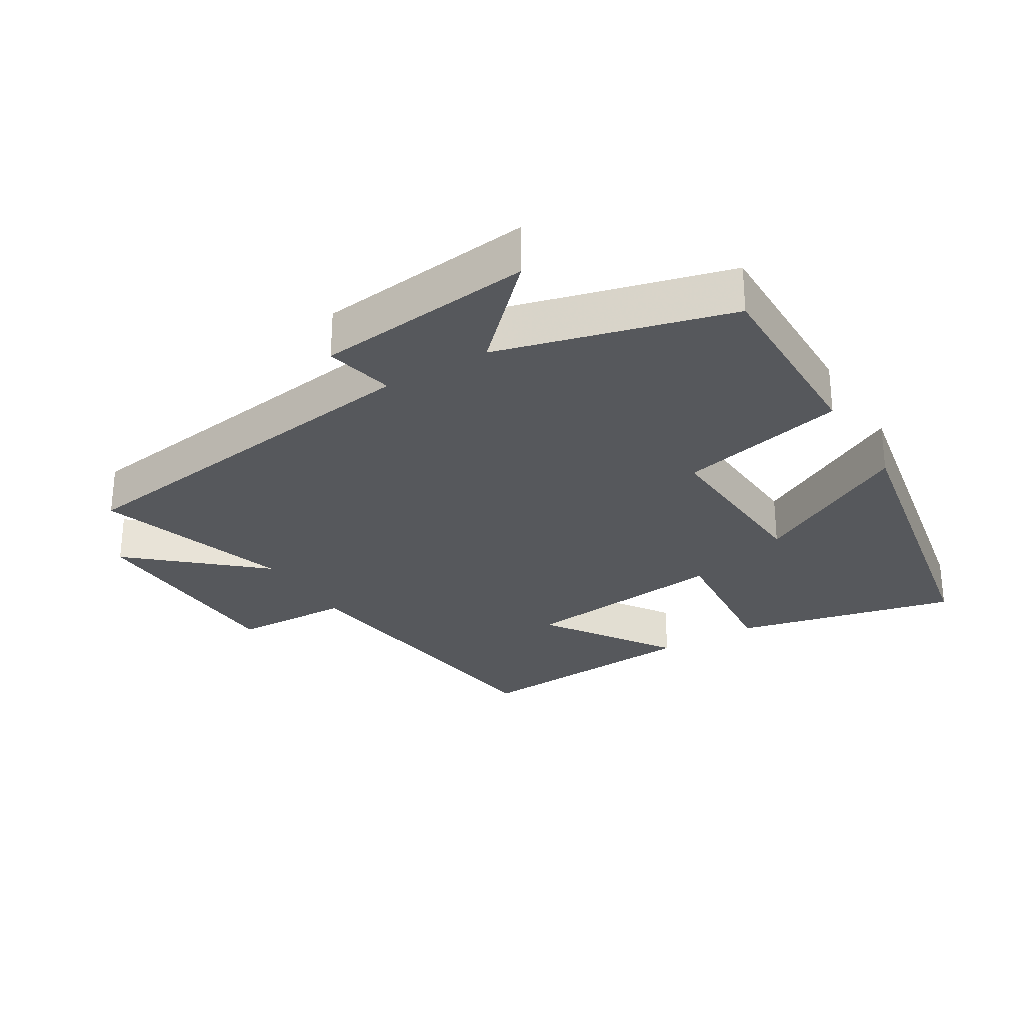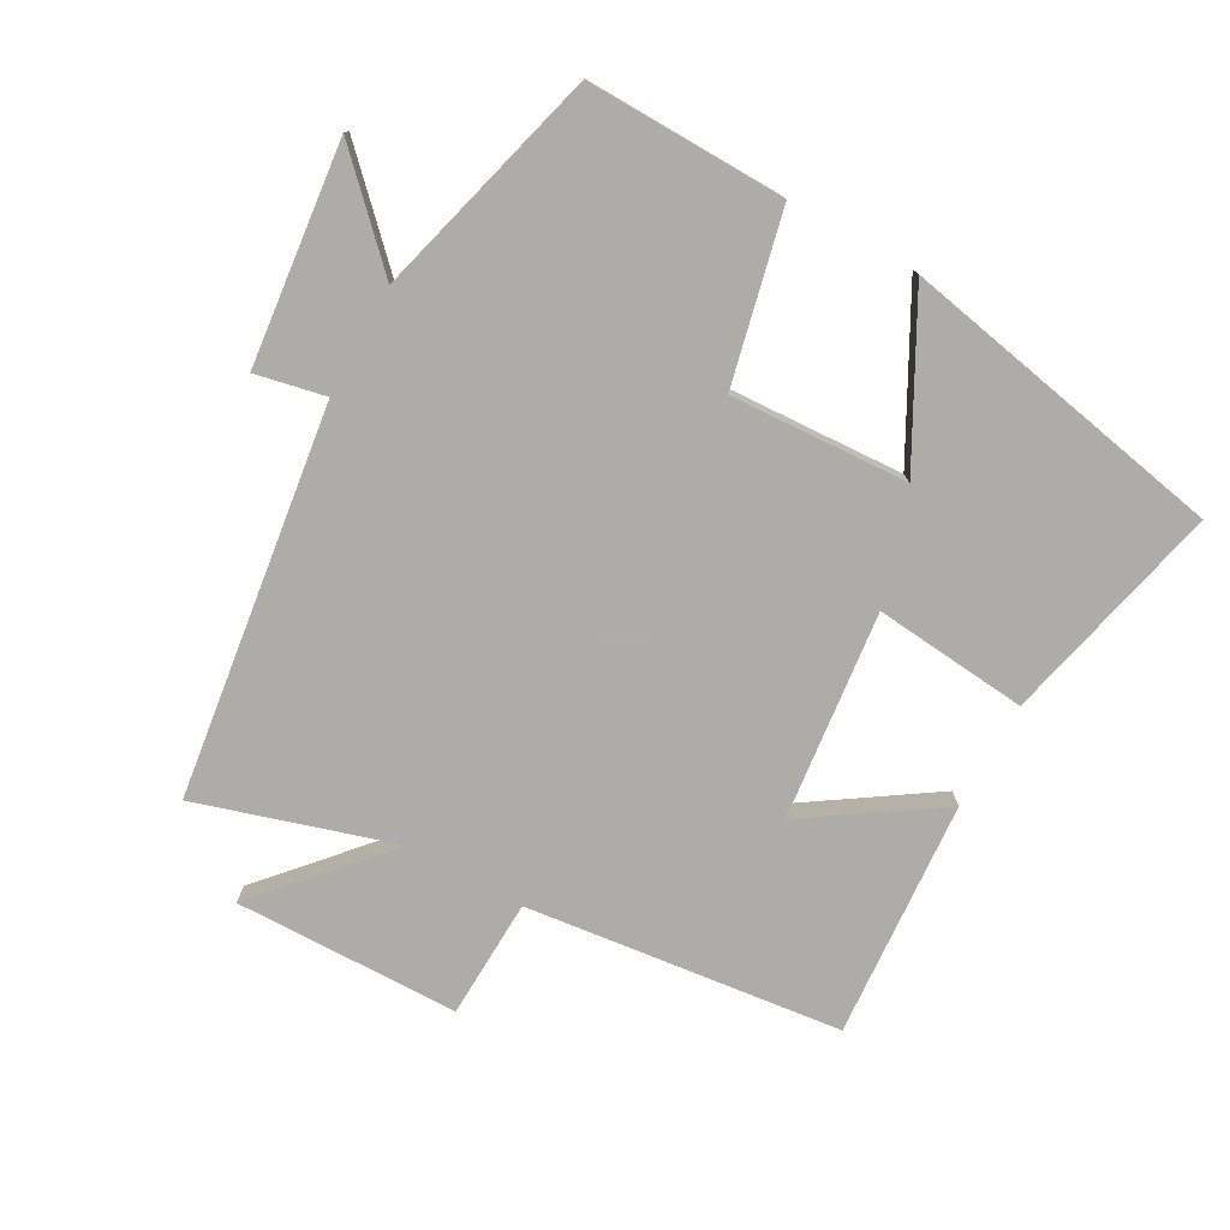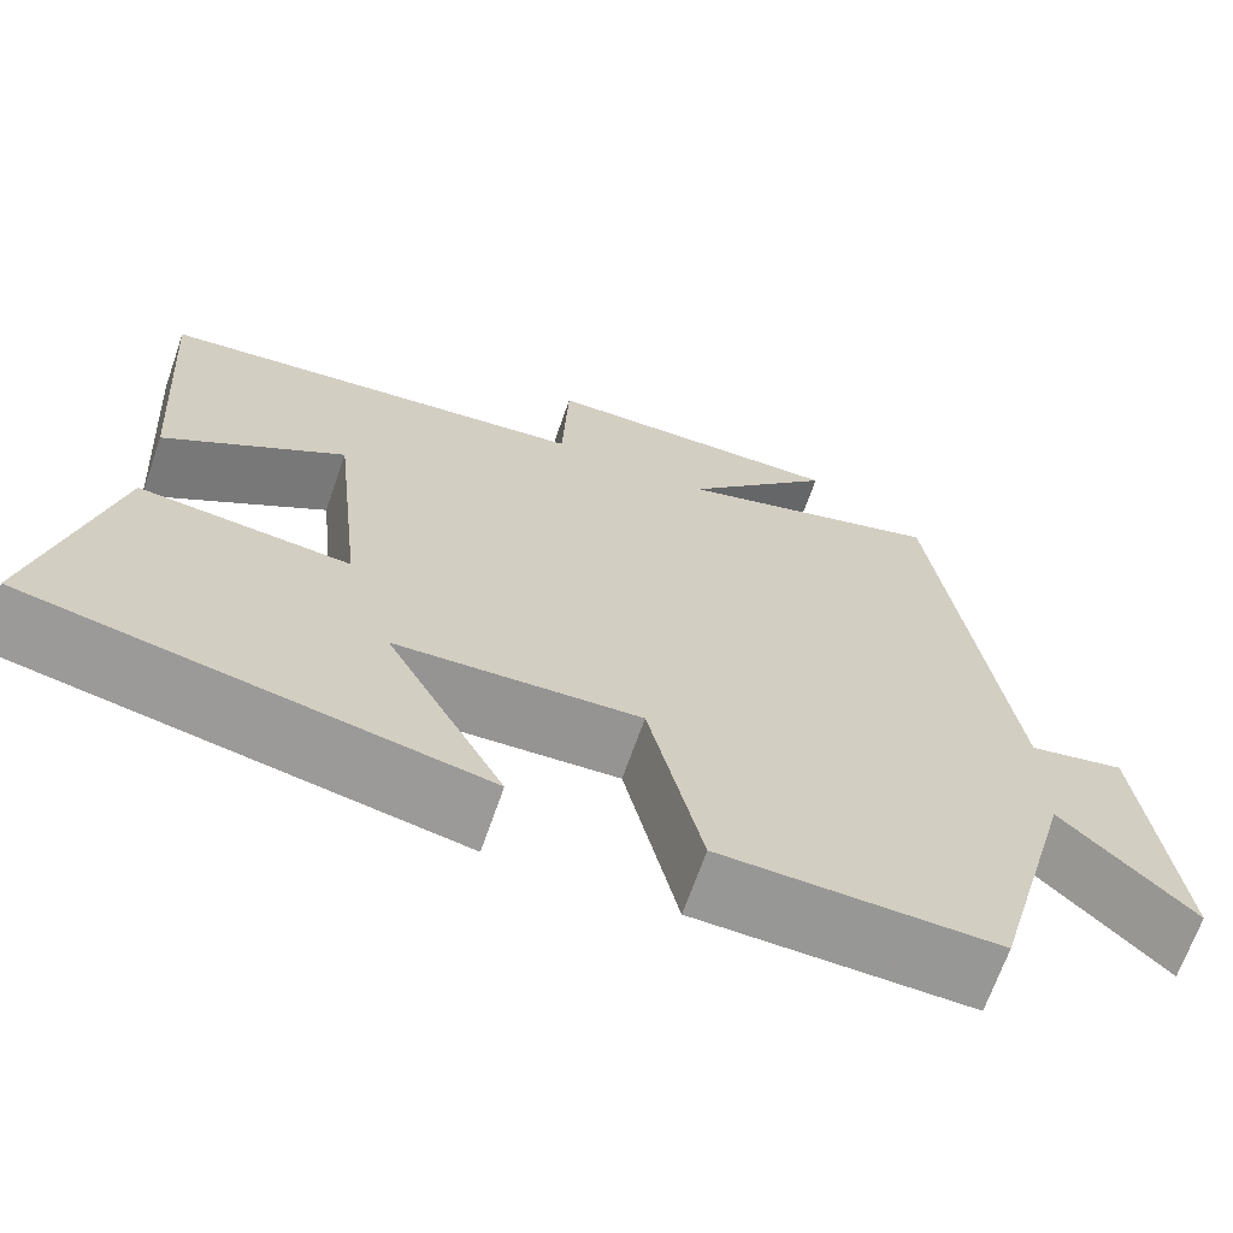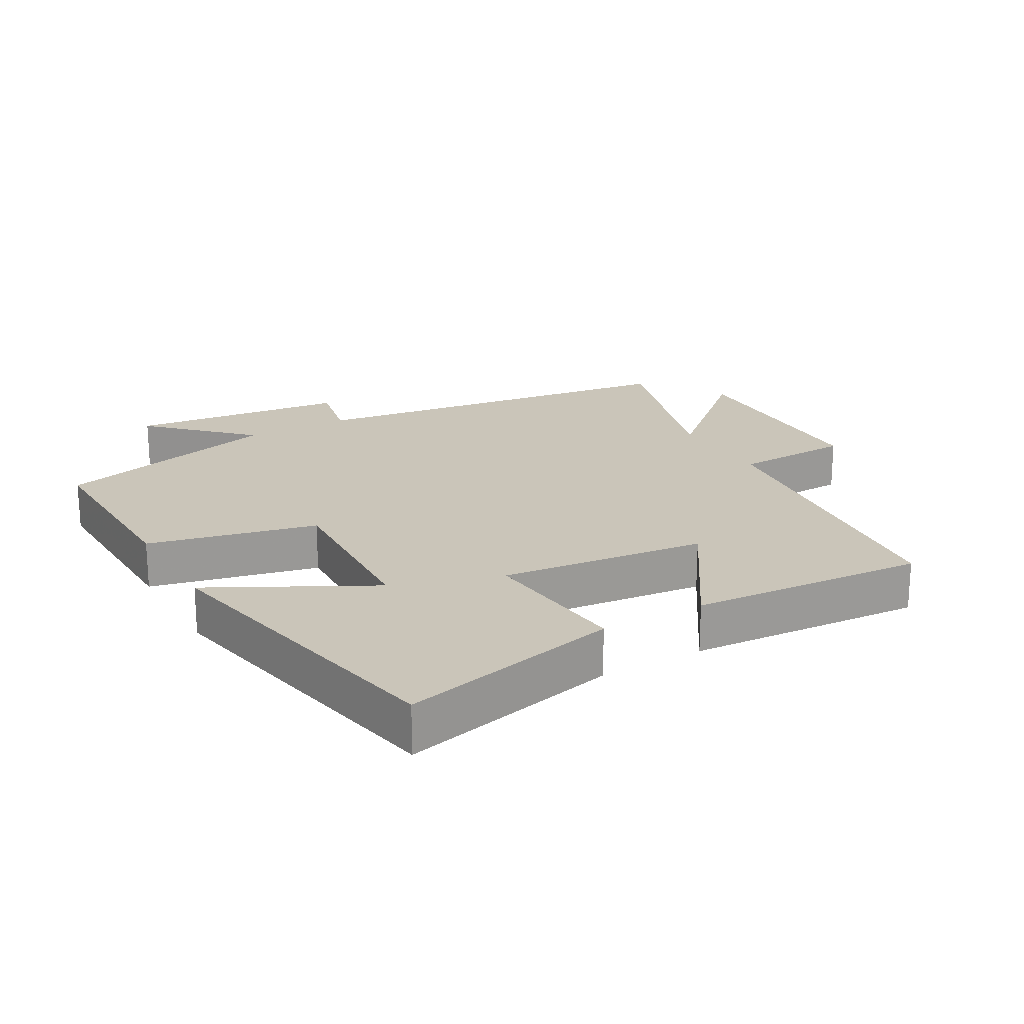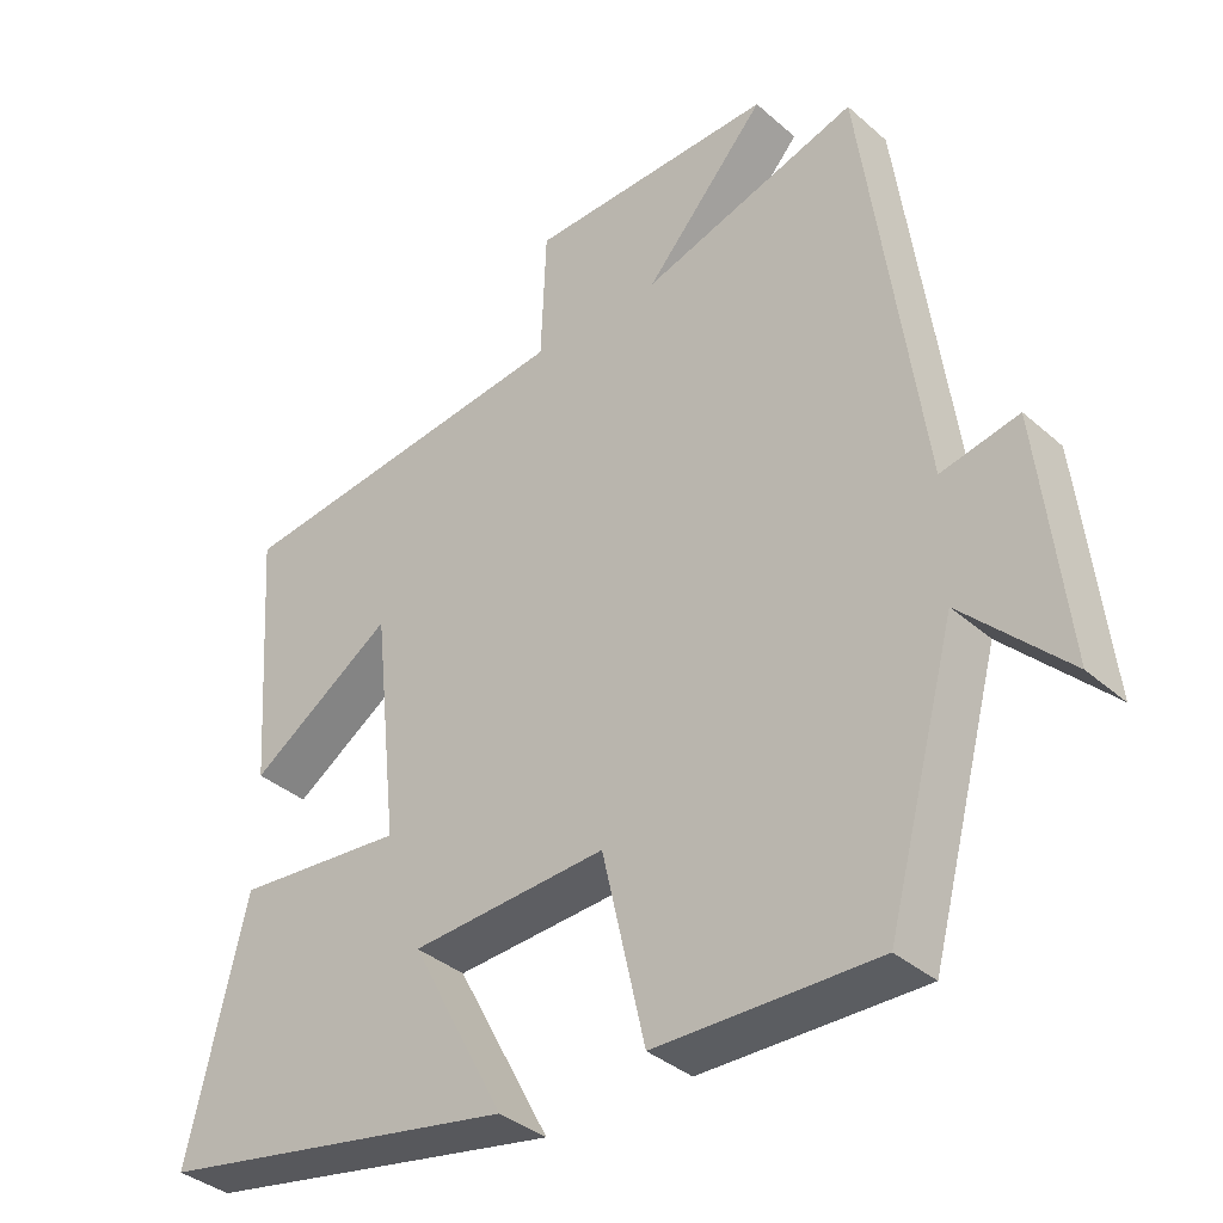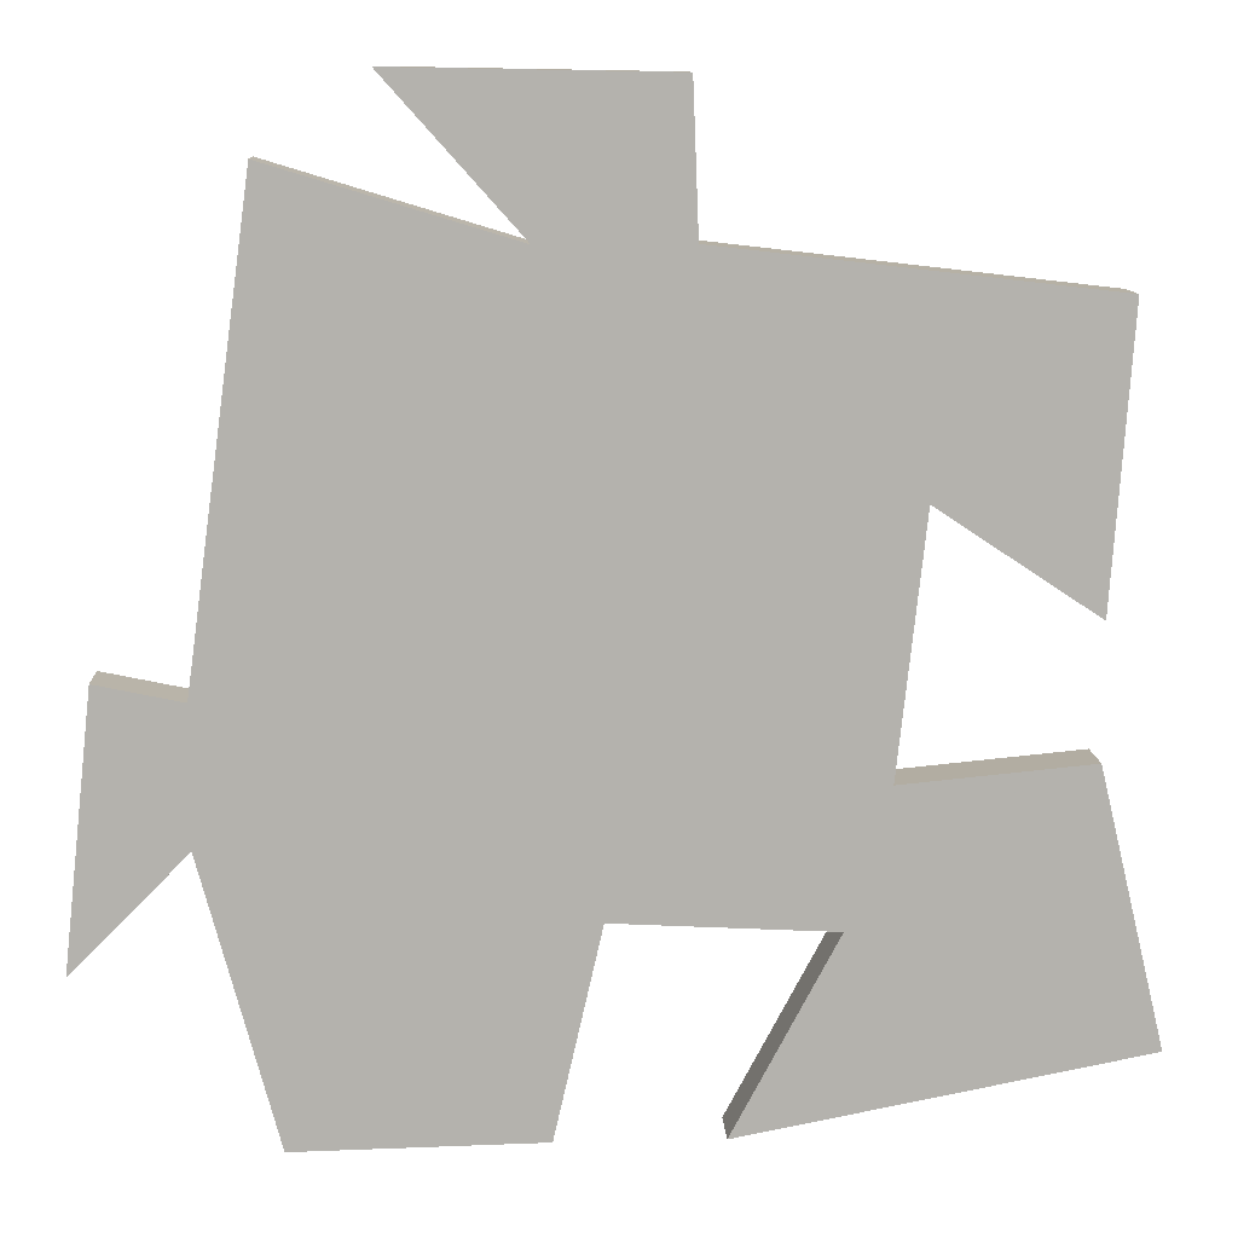
<metadata>
{"format":"obj","ext":"obj","renderer":"f3d","projection":"perspective","resolution":1024,"background":"white","views":[{"elev":-28.2,"azim":121.6,"up":"+Y"},{"elev":-77.0,"azim":151.0,"up":"+Y"},{"elev":-67.9,"azim":-19.2,"up":"+Z"},{"elev":20.7,"azim":-119.8,"up":"+Y"},{"elev":-36.8,"azim":41.7,"up":"+Z"},{"elev":10.9,"azim":177.2,"up":"+Z"}]}
</metadata>
<code>
v -0.579 0.07 -0.405
v -0.5 0.07 -0.071
v -0.27 0.07 -0.093
v -0.304 0.07 0.219
v -0.5 0.07 0.089
v -0.525 0.07 0.445
v -0.052 0.07 0.5
v -0.045 0.07 0.679
v 0.291 0.07 0.685
v 0.126 0.07 0.5
v 0.421 0.07 0.59
v 0.5 0.07 0.008
v 0.605 0.07 0.03
v 0.641 0.07 -0.3
v 0.5 0.07 -0.158
v 0.406 0.07 -0.506
v 0.107 0.07 -0.5
v 0.049 0.07 -0.246
v -0.217 0.07 -0.26
v -0.089 0.07 -0.5
v -0.579 0 -0.405
v -0.5 0 -0.071
v -0.27 0 -0.093
v -0.304 0 0.219
v -0.5 0 0.089
v -0.525 0 0.445
v -0.052 0 0.5
v -0.045 0 0.679
v 0.291 0 0.685
v 0.126 0 0.5
v 0.421 0 0.59
v 0.5 0 0.008
v 0.605 0 0.03
v 0.641 0 -0.3
v 0.5 0 -0.158
v 0.406 0 -0.506
v 0.107 0 -0.5
v 0.049 0 -0.246
v -0.217 0 -0.26
v -0.089 0 -0.5
f 19 20 1 2
f 18 19 2 3
f 15 16 17 18
f 15 18 3 4
f 12 13 14 15
f 12 15 4
f 11 12 4
f 10 11 4
f 7 8 9 10
f 7 10 4
f 4 5 6 7
f 22 21 40 39
f 23 22 39 38
f 38 37 36 35
f 24 23 38 35
f 35 34 33 32
f 24 35 32
f 24 32 31
f 24 31 30
f 30 29 28 27
f 24 30 27
f 27 26 25 24
f 1 21 22 2
f 2 22 23 3
f 3 23 24 4
f 4 24 25 5
f 5 25 26 6
f 6 26 27 7
f 7 27 28 8
f 8 28 29 9
f 9 29 30 10
f 10 30 31 11
f 11 31 32 12
f 12 32 33 13
f 13 33 34 14
f 14 34 35 15
f 15 35 36 16
f 16 36 37 17
f 17 37 38 18
f 18 38 39 19
f 19 39 40 20
f 20 40 21 1

</code>
